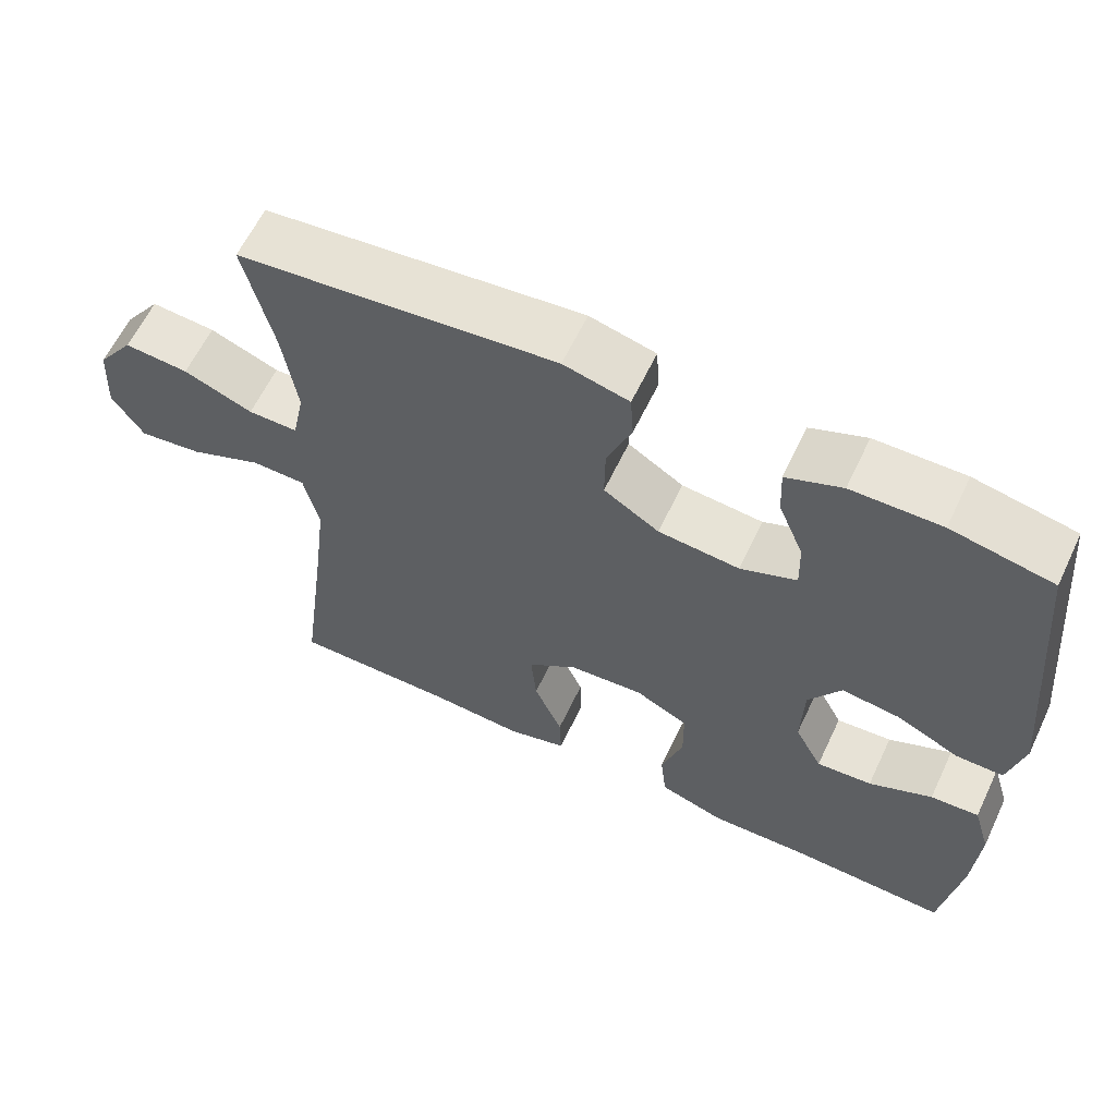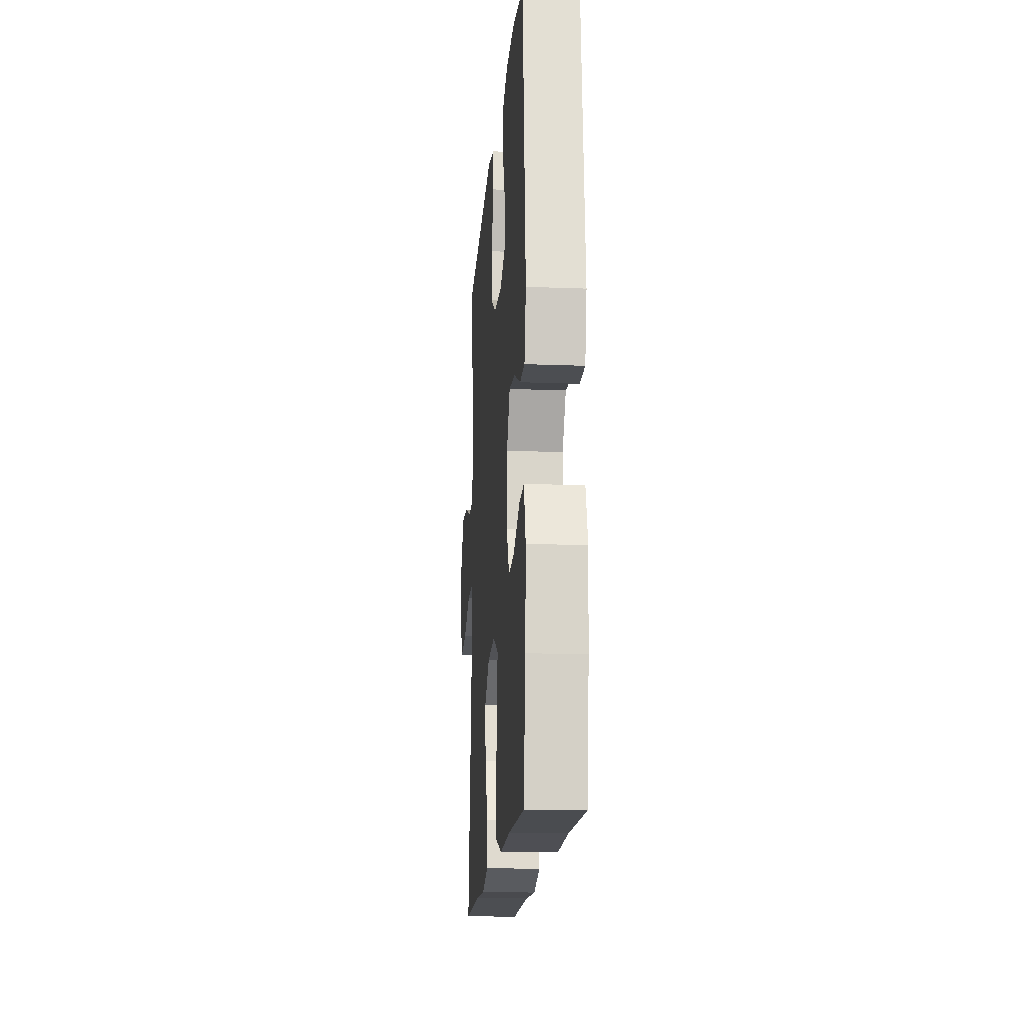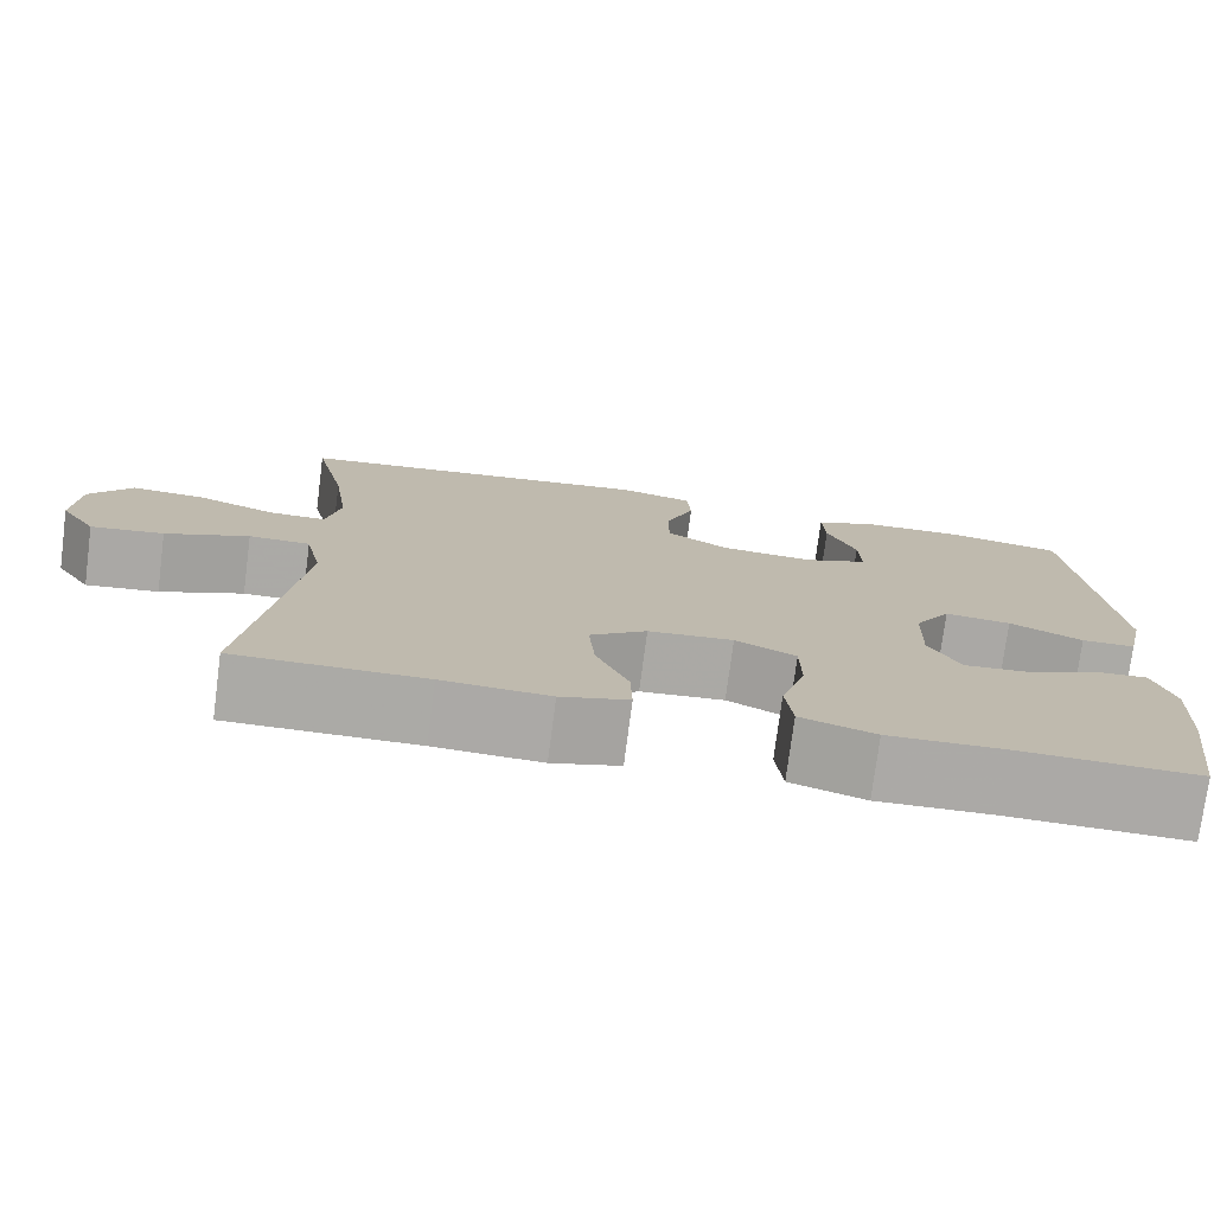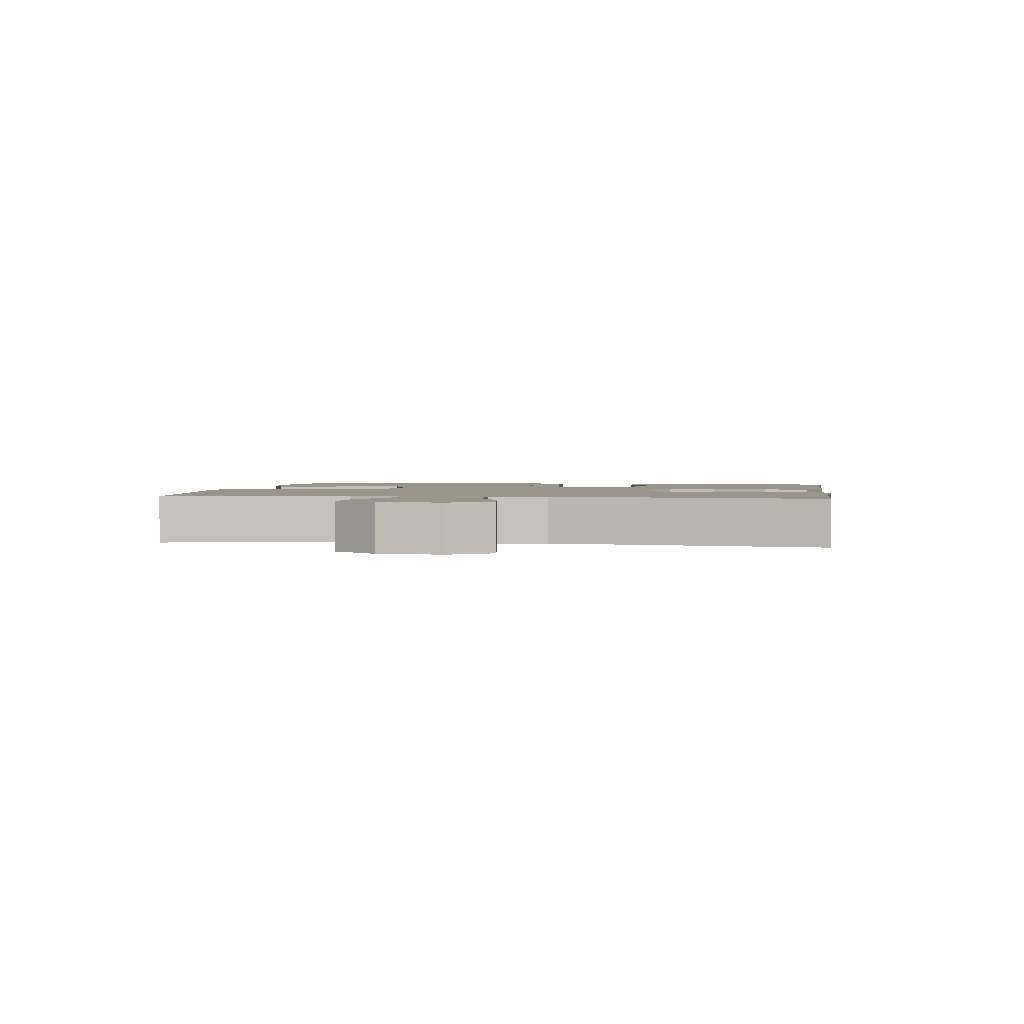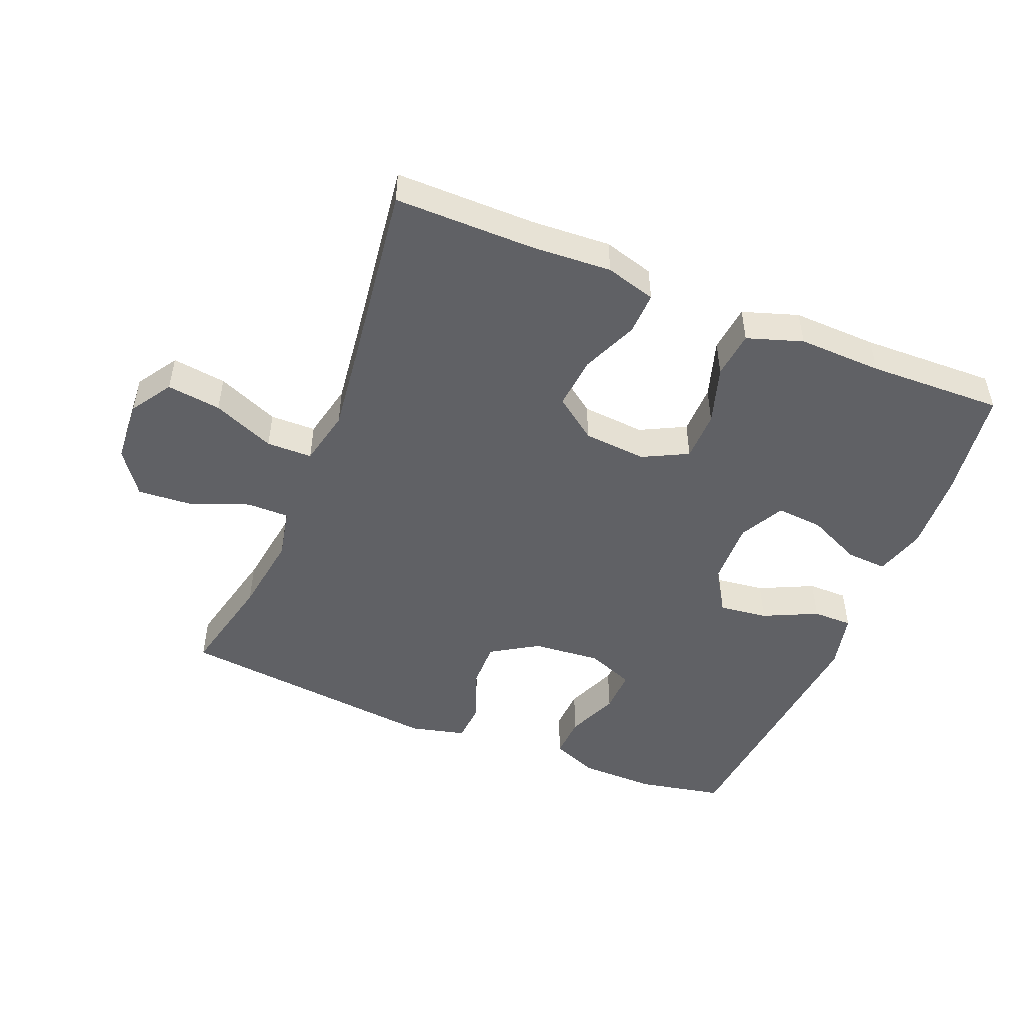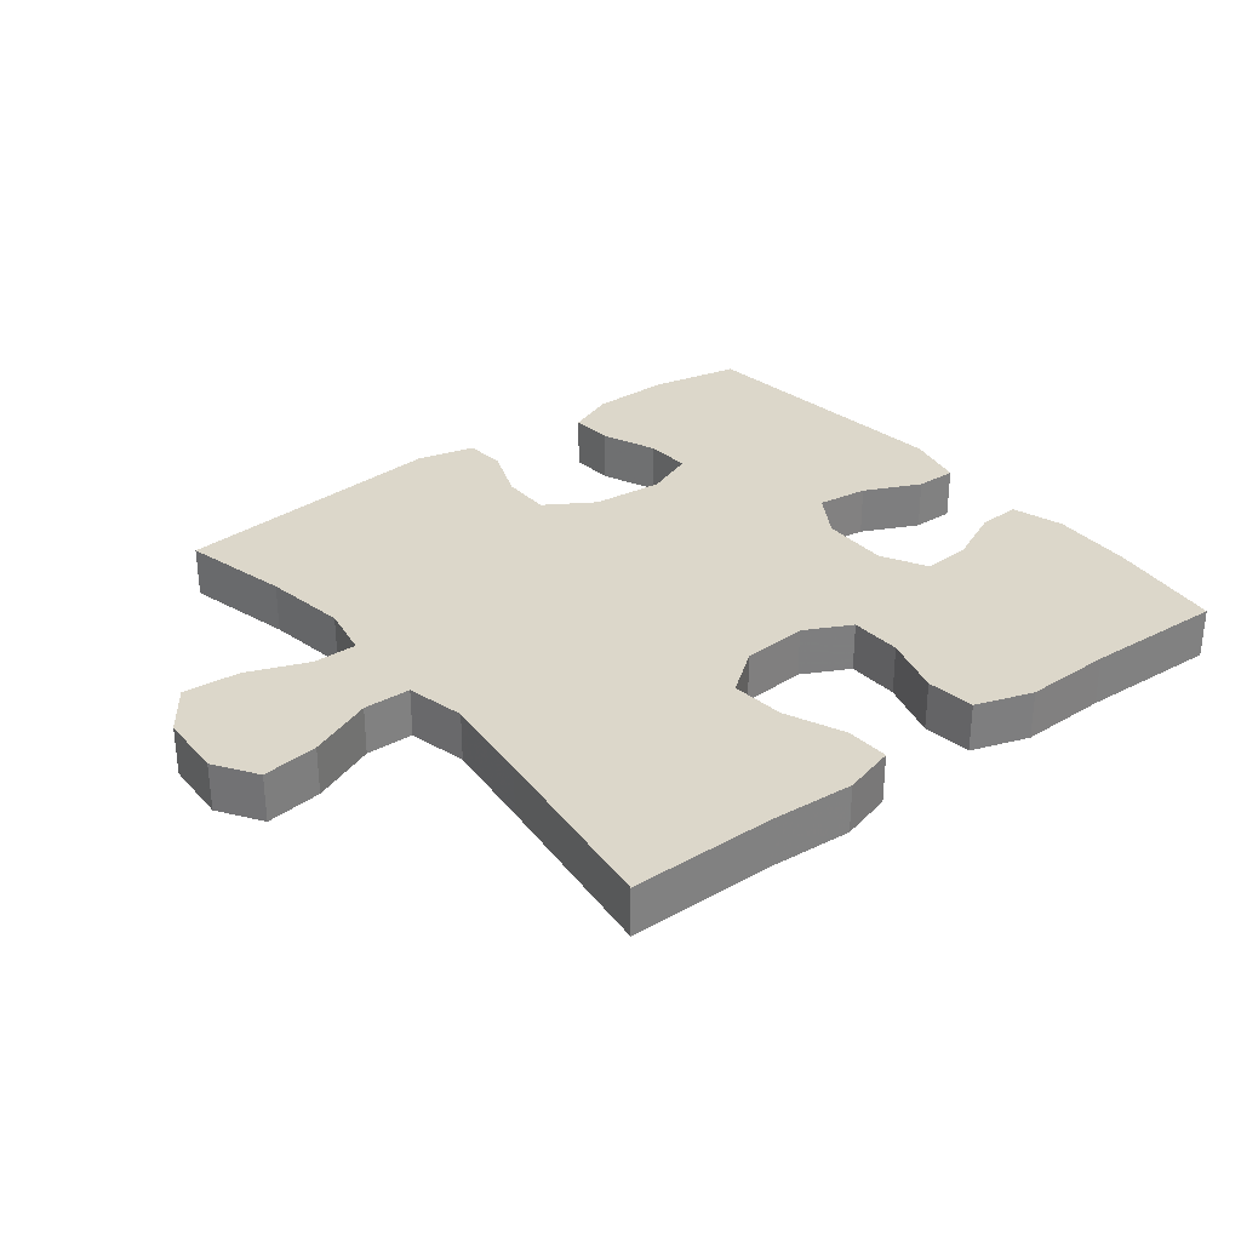
<metadata>
{"format":"obj","ext":"obj","renderer":"f3d","projection":"perspective","resolution":1024,"background":"white","views":[{"elev":61.7,"azim":-154.6,"up":"+Z"},{"elev":-16.6,"azim":-94.5,"up":"+Z"},{"elev":-75.7,"azim":172.6,"up":"+Z"},{"elev":2.0,"azim":98.3,"up":"+Y"},{"elev":-49.0,"azim":157.9,"up":"+Y"},{"elev":30.8,"azim":141.9,"up":"+Y"}]}
</metadata>
<code>
v 0.5 0.07 0.5
v 0.463 0.07 0.341
v 0.445 0.07 0.217
v 0.461 0.07 0.139
v 0.526 0.07 0.139
v 0.616 0.07 0.174
v 0.7 0.07 0.18
v 0.748 0.07 0.113
v 0.754 0.07 0.016
v 0.713 0.07 -0.047
v 0.63 0.07 -0.036
v 0.535 0.07 0.004
v 0.465 0.07 0.003
v 0.446 0.07 -0.084
v 0.463 0.07 -0.222
v 0.5 0.07 -0.5
v 0.285 0.07 -0.499
v 0.163 0.07 -0.506
v 0.086 0.07 -0.484
v 0.088 0.07 -0.419
v 0.125 0.07 -0.332
v 0.132 0.07 -0.252
v 0.067 0.07 -0.204
v -0.03 0.07 -0.196
v -0.099 0.07 -0.231
v -0.1 0.07 -0.308
v -0.072 0.07 -0.398
v -0.08 0.07 -0.47
v -0.165 0.07 -0.498
v -0.294 0.07 -0.494
v -0.5 0.07 -0.5
v -0.524 0.07 -0.331
v -0.531 0.07 -0.208
v -0.508 0.07 -0.131
v -0.445 0.07 -0.135
v -0.363 0.07 -0.173
v -0.291 0.07 -0.179
v -0.255 0.07 -0.111
v -0.258 0.07 -0.01
v -0.3 0.07 0.057
v -0.375 0.07 0.048
v -0.458 0.07 0.009
v -0.519 0.07 0.009
v -0.539 0.07 0.096
v -0.5 0.07 0.5
v -0.369 0.07 0.526
v -0.253 0.07 0.524
v -0.181 0.07 0.495
v -0.184 0.07 0.43
v -0.217 0.07 0.35
v -0.219 0.07 0.283
v -0.146 0.07 0.254
v -0.041 0.07 0.263
v 0.031 0.07 0.308
v 0.03 0.07 0.382
v -0.002 0.07 0.463
v 0.002 0.07 0.524
v 0.087 0.07 0.545
v 0.5 0 0.5
v 0.463 0 0.341
v 0.445 0 0.217
v 0.461 0 0.139
v 0.526 0 0.139
v 0.616 0 0.174
v 0.7 0 0.18
v 0.748 0 0.113
v 0.754 0 0.016
v 0.713 0 -0.047
v 0.63 0 -0.036
v 0.535 0 0.004
v 0.465 0 0.003
v 0.446 0 -0.084
v 0.463 0 -0.222
v 0.5 0 -0.5
v 0.285 0 -0.499
v 0.163 0 -0.506
v 0.086 0 -0.484
v 0.088 0 -0.419
v 0.125 0 -0.332
v 0.132 0 -0.252
v 0.067 0 -0.204
v -0.03 0 -0.196
v -0.099 0 -0.231
v -0.1 0 -0.308
v -0.072 0 -0.398
v -0.08 0 -0.47
v -0.165 0 -0.498
v -0.294 0 -0.494
v -0.5 0 -0.5
v -0.524 0 -0.331
v -0.531 0 -0.208
v -0.508 0 -0.131
v -0.445 0 -0.135
v -0.363 0 -0.173
v -0.291 0 -0.179
v -0.255 0 -0.111
v -0.258 0 -0.01
v -0.3 0 0.057
v -0.375 0 0.048
v -0.458 0 0.009
v -0.519 0 0.009
v -0.539 0 0.096
v -0.5 0 0.5
v -0.369 0 0.526
v -0.253 0 0.524
v -0.181 0 0.495
v -0.184 0 0.43
v -0.217 0 0.35
v -0.219 0 0.283
v -0.146 0 0.254
v -0.041 0 0.263
v 0.031 0 0.308
v 0.03 0 0.382
v -0.002 0 0.463
v 0.002 0 0.524
v 0.087 0 0.545
f 55 56 57 58
f 54 55 58 1
f 53 54 1 2
f 47 48 49 50
f 47 50 51
f 46 47 51
f 45 46 51
f 44 45 51
f 41 42 43 44
f 40 41 44 51
f 39 40 51 52
f 33 34 35 36
f 33 36 37
f 30 31 32 33
f 30 33 37
f 29 30 37 38
f 26 27 28 29
f 25 26 29 38
f 18 19 20 21
f 17 18 21 22
f 15 16 17 22
f 14 15 22 23
f 9 10 11 12
f 9 12 13
f 8 9 13
f 5 6 7 8
f 4 5 8 13
f 3 4 13 14
f 53 2 3
f 24 25 38 39
f 24 39 52 53
f 23 24 53
f 3 14 23 53
f 116 115 114 113
f 59 116 113 112
f 60 59 112 111
f 108 107 106 105
f 109 108 105
f 109 105 104
f 109 104 103
f 109 103 102
f 102 101 100 99
f 109 102 99 98
f 110 109 98 97
f 94 93 92 91
f 95 94 91
f 91 90 89 88
f 95 91 88
f 96 95 88 87
f 87 86 85 84
f 96 87 84 83
f 79 78 77 76
f 80 79 76 75
f 80 75 74 73
f 81 80 73 72
f 70 69 68 67
f 71 70 67
f 71 67 66
f 66 65 64 63
f 71 66 63 62
f 72 71 62 61
f 61 60 111
f 97 96 83 82
f 111 110 97 82
f 111 82 81
f 111 81 72 61
f 1 59 60 2
f 2 60 61 3
f 3 61 62 4
f 4 62 63 5
f 5 63 64 6
f 6 64 65 7
f 7 65 66 8
f 8 66 67 9
f 9 67 68 10
f 10 68 69 11
f 11 69 70 12
f 12 70 71 13
f 13 71 72 14
f 14 72 73 15
f 15 73 74 16
f 16 74 75 17
f 17 75 76 18
f 18 76 77 19
f 19 77 78 20
f 20 78 79 21
f 21 79 80 22
f 22 80 81 23
f 23 81 82 24
f 24 82 83 25
f 25 83 84 26
f 26 84 85 27
f 27 85 86 28
f 28 86 87 29
f 29 87 88 30
f 30 88 89 31
f 31 89 90 32
f 32 90 91 33
f 33 91 92 34
f 34 92 93 35
f 35 93 94 36
f 36 94 95 37
f 37 95 96 38
f 38 96 97 39
f 39 97 98 40
f 40 98 99 41
f 41 99 100 42
f 42 100 101 43
f 43 101 102 44
f 44 102 103 45
f 45 103 104 46
f 46 104 105 47
f 47 105 106 48
f 48 106 107 49
f 49 107 108 50
f 50 108 109 51
f 51 109 110 52
f 52 110 111 53
f 53 111 112 54
f 54 112 113 55
f 55 113 114 56
f 56 114 115 57
f 57 115 116 58
f 58 116 59 1

</code>
